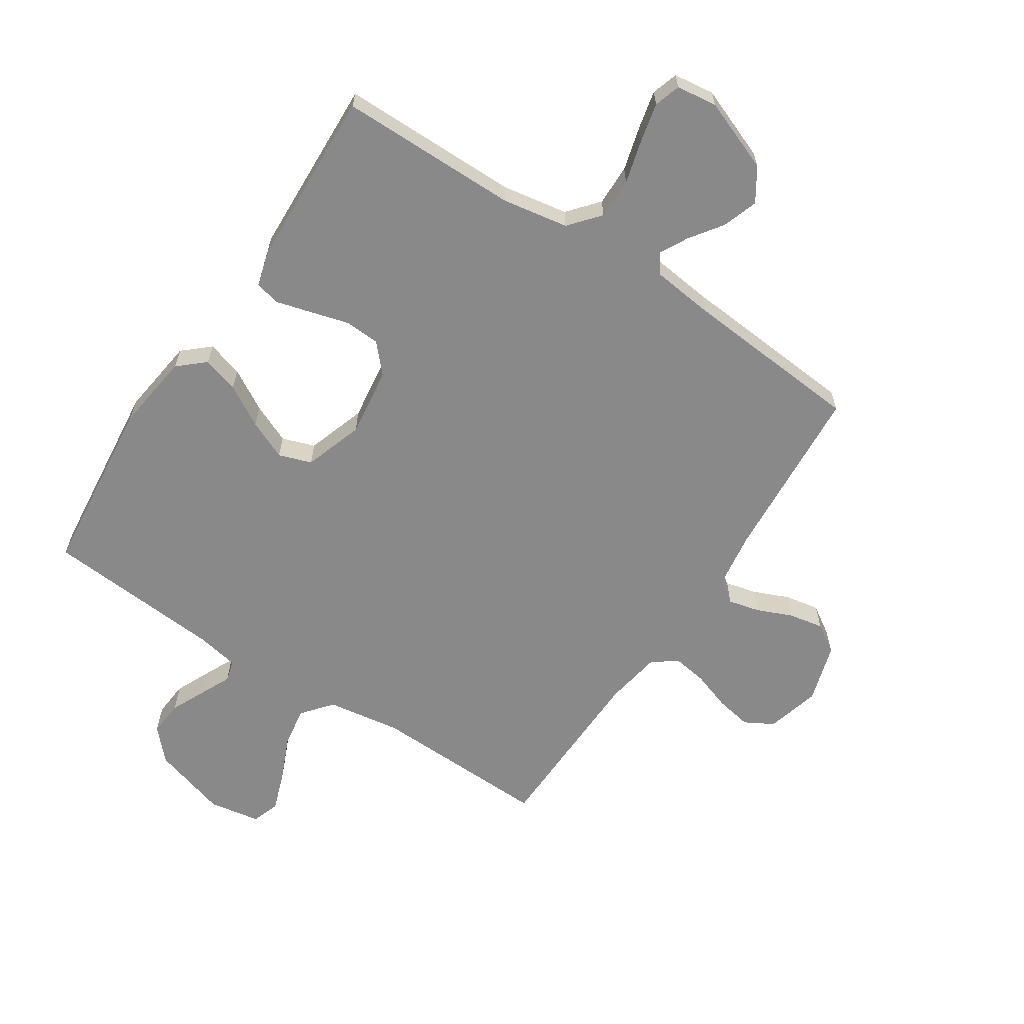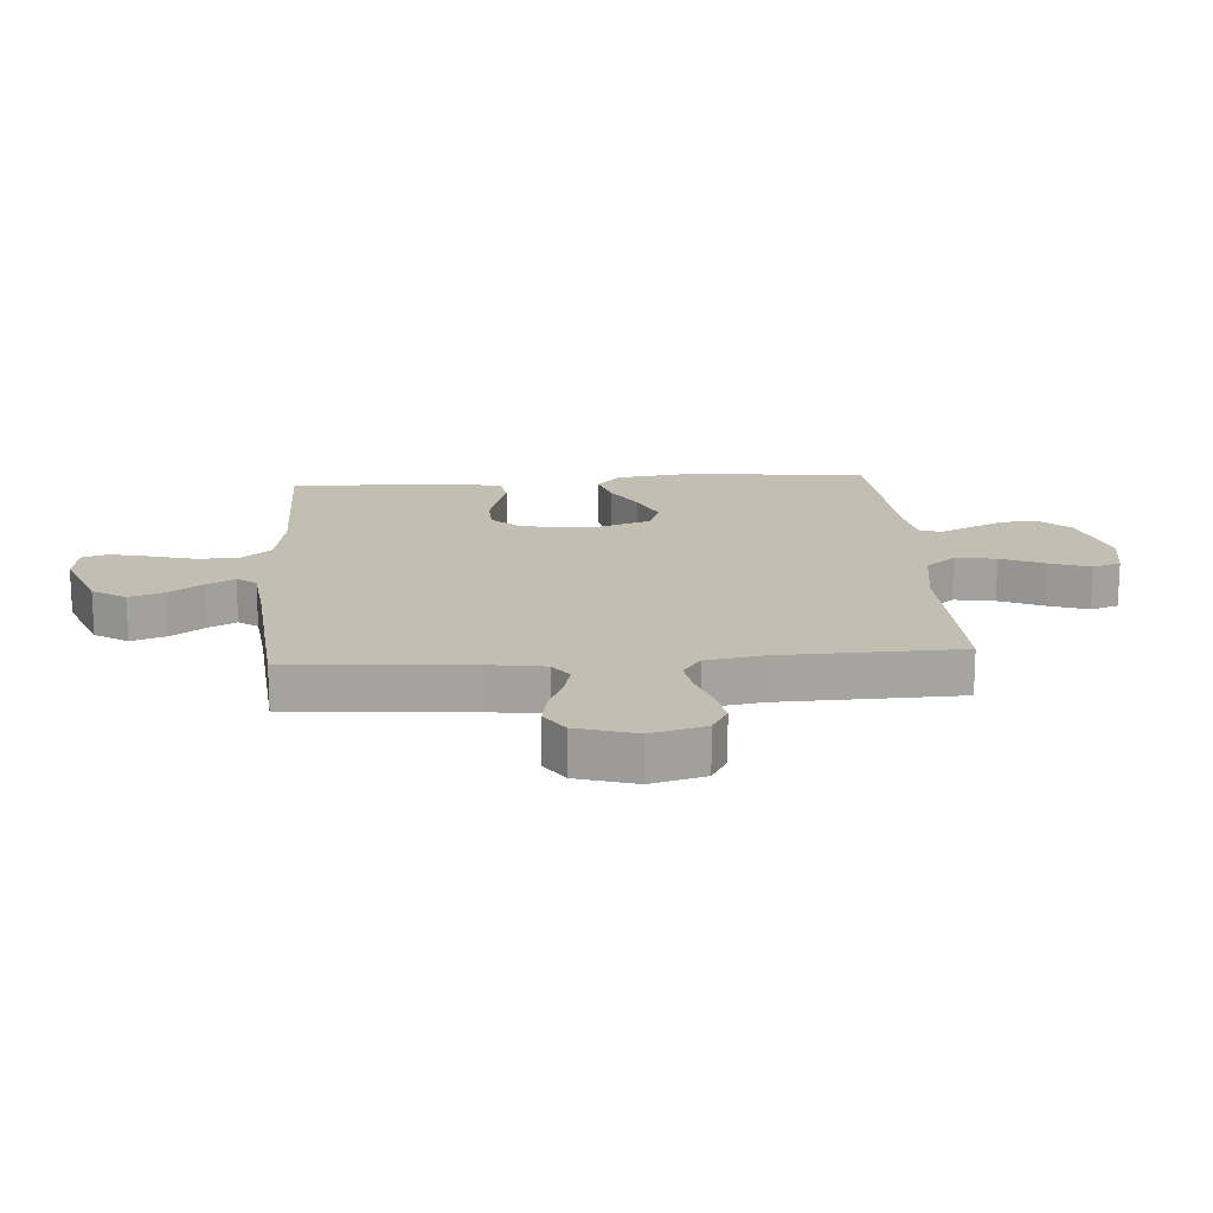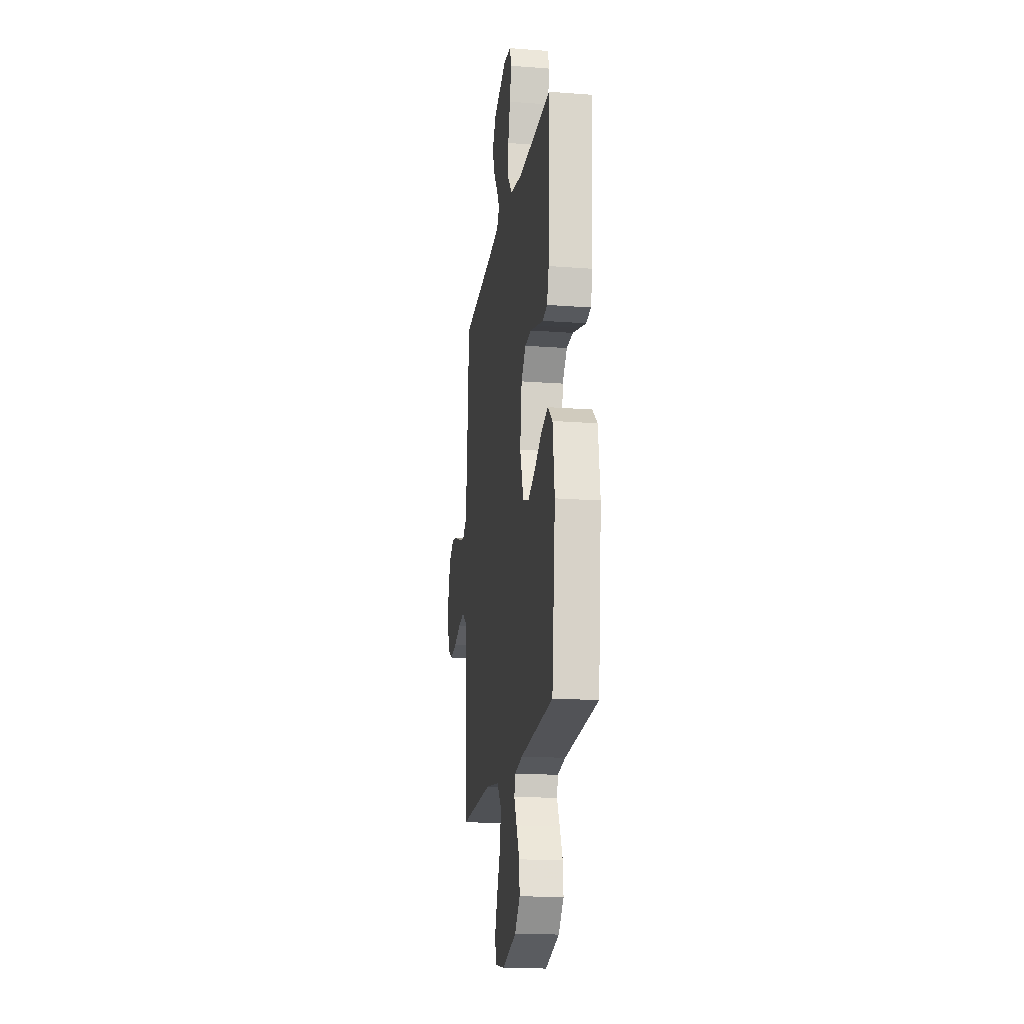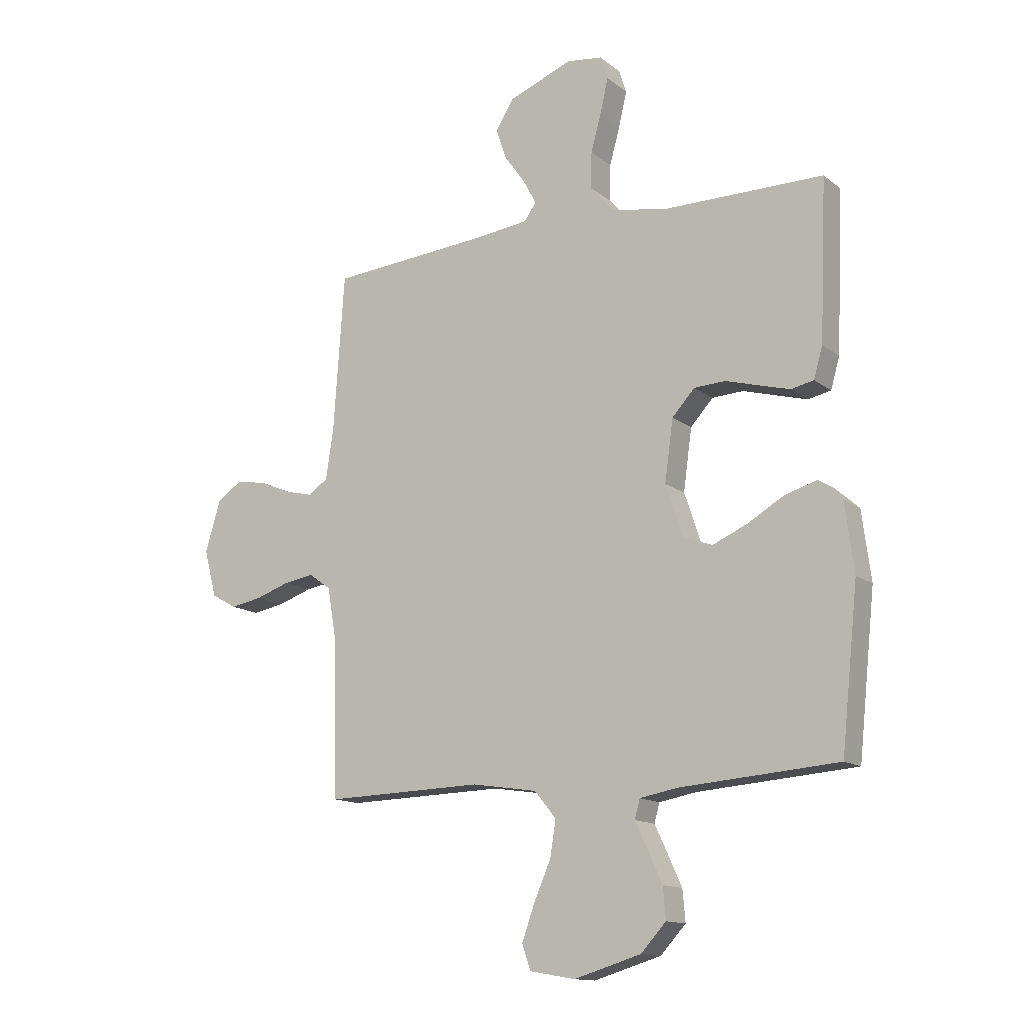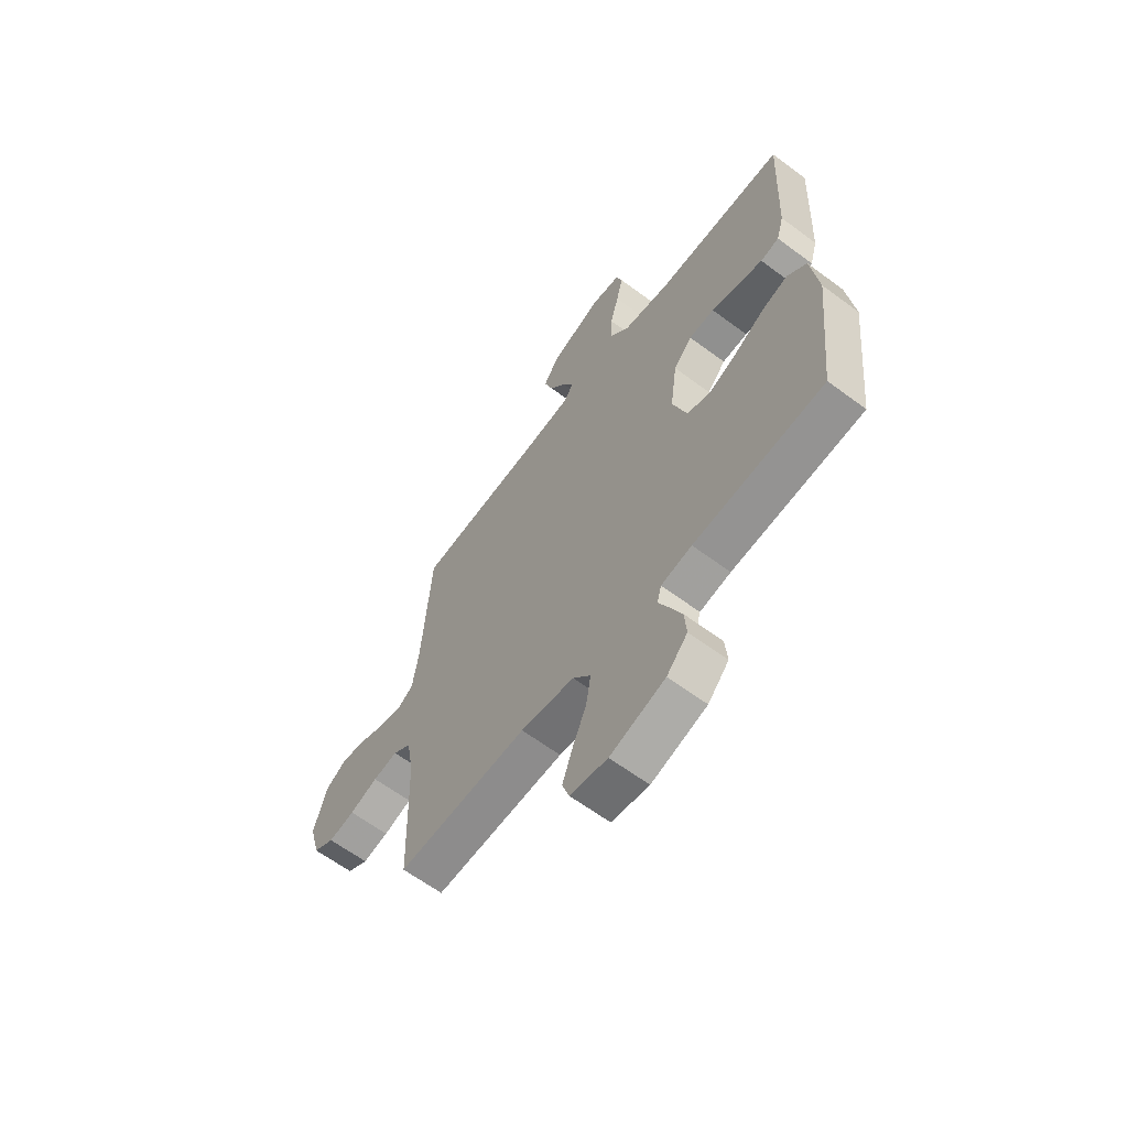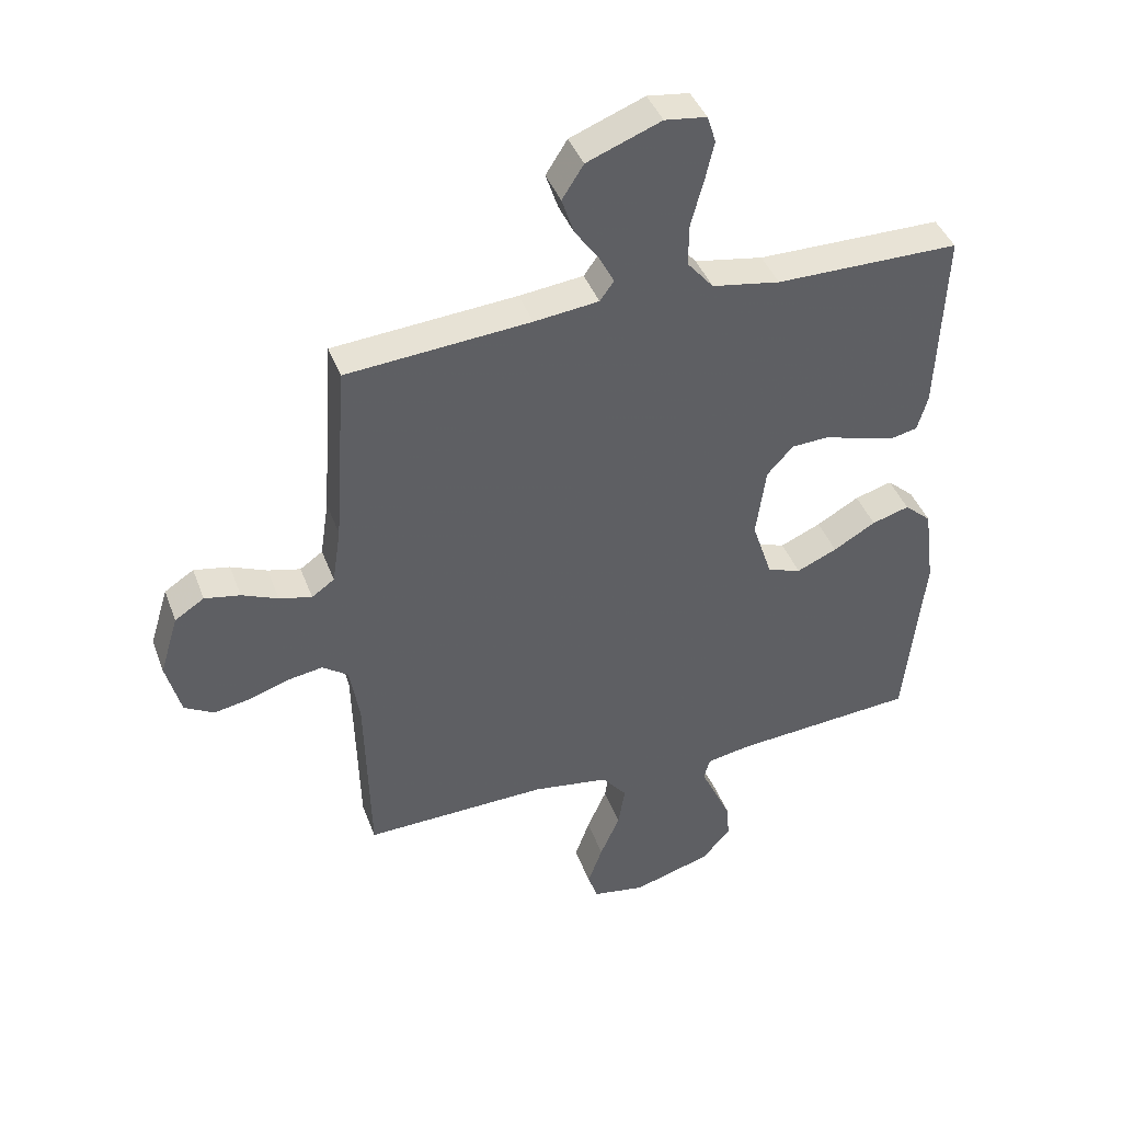
<metadata>
{"format":"obj","ext":"obj","renderer":"f3d","projection":"perspective","resolution":1024,"background":"white","views":[{"elev":-63.0,"azim":-33.3,"up":"+Y"},{"elev":17.1,"azim":85.8,"up":"+Y"},{"elev":-18.2,"azim":-98.4,"up":"+Z"},{"elev":-13.7,"azim":-148.4,"up":"+Z"},{"elev":-63.0,"azim":-127.0,"up":"+Z"},{"elev":41.6,"azim":160.4,"up":"+Z"}]}
</metadata>
<code>
v 0.5 0.07 -0.5
v 0.2 0.07 -0.492
v 0.076 0.07 -0.511
v 0.035 0.07 -0.561
v 0.046 0.07 -0.629
v 0.078 0.07 -0.702
v 0.102 0.07 -0.769
v 0.086 0.07 -0.816
v 0 0.07 -0.831
v -0.127 0.07 -0.793
v -0.175 0.07 -0.741
v -0.17 0.07 -0.682
v -0.143 0.07 -0.623
v -0.119 0.07 -0.572
v -0.129 0.07 -0.536
v -0.2 0.07 -0.523
v -0.5 0.07 -0.5
v -0.532 0.07 -0.2
v -0.515 0.07 -0.07
v -0.471 0.07 -0.031
v -0.41 0.07 -0.049
v -0.341 0.07 -0.089
v -0.275 0.07 -0.118
v -0.22 0.07 -0.099
v -0.187 0.07 0
v -0.203 0.07 0.116
v -0.246 0.07 0.163
v -0.305 0.07 0.166
v -0.369 0.07 0.148
v -0.427 0.07 0.132
v -0.47 0.07 0.141
v -0.487 0.07 0.2
v -0.5 0.07 0.5
v -0.2 0.07 0.501
v -0.089 0.07 0.52
v -0.046 0.07 0.571
v -0.047 0.07 0.64
v -0.067 0.07 0.713
v -0.082 0.07 0.778
v -0.068 0.07 0.822
v 0 0.07 0.831
v 0.121 0.07 0.784
v 0.156 0.07 0.729
v 0.136 0.07 0.67
v 0.097 0.07 0.615
v 0.072 0.07 0.568
v 0.095 0.07 0.536
v 0.2 0.07 0.524
v 0.5 0.07 0.5
v 0.521 0.07 0.2
v 0.535 0.07 0.107
v 0.572 0.07 0.081
v 0.625 0.07 0.094
v 0.684 0.07 0.119
v 0.742 0.07 0.13
v 0.79 0.07 0.099
v 0.82 0.07 0
v 0.796 0.07 -0.09
v 0.748 0.07 -0.117
v 0.688 0.07 -0.106
v 0.623 0.07 -0.084
v 0.566 0.07 -0.075
v 0.524 0.07 -0.105
v 0.508 0.07 -0.2
v 0.5 0 -0.5
v 0.2 0 -0.492
v 0.076 0 -0.511
v 0.035 0 -0.561
v 0.046 0 -0.629
v 0.078 0 -0.702
v 0.102 0 -0.769
v 0.086 0 -0.816
v 0 0 -0.831
v -0.127 0 -0.793
v -0.175 0 -0.741
v -0.17 0 -0.682
v -0.143 0 -0.623
v -0.119 0 -0.572
v -0.129 0 -0.536
v -0.2 0 -0.523
v -0.5 0 -0.5
v -0.532 0 -0.2
v -0.515 0 -0.07
v -0.471 0 -0.031
v -0.41 0 -0.049
v -0.341 0 -0.089
v -0.275 0 -0.118
v -0.22 0 -0.099
v -0.187 0 0
v -0.203 0 0.116
v -0.246 0 0.163
v -0.305 0 0.166
v -0.369 0 0.148
v -0.427 0 0.132
v -0.47 0 0.141
v -0.487 0 0.2
v -0.5 0 0.5
v -0.2 0 0.501
v -0.089 0 0.52
v -0.046 0 0.571
v -0.047 0 0.64
v -0.067 0 0.713
v -0.082 0 0.778
v -0.068 0 0.822
v 0 0 0.831
v 0.121 0 0.784
v 0.156 0 0.729
v 0.136 0 0.67
v 0.097 0 0.615
v 0.072 0 0.568
v 0.095 0 0.536
v 0.2 0 0.524
v 0.5 0 0.5
v 0.521 0 0.2
v 0.535 0 0.107
v 0.572 0 0.081
v 0.625 0 0.094
v 0.684 0 0.119
v 0.742 0 0.13
v 0.79 0 0.099
v 0.82 0 0
v 0.796 0 -0.09
v 0.748 0 -0.117
v 0.688 0 -0.106
v 0.623 0 -0.084
v 0.566 0 -0.075
v 0.524 0 -0.105
v 0.508 0 -0.2
f 58 59 60 61
f 58 61 62
f 57 58 62
f 56 57 62
f 53 54 55 56
f 52 53 56 62
f 51 52 62 63
f 48 49 50
f 47 48 50 51
f 42 43 44 45
f 42 45 46
f 41 42 46
f 40 41 46
f 37 38 39 40
f 37 40 46
f 36 37 46 47
f 31 32 33 34
f 31 34 35
f 28 29 30 31
f 28 31 35
f 27 28 35 36
f 19 20 21 22
f 19 22 23
f 16 17 18 19
f 15 16 19 23
f 11 12 13 14
f 9 10 11 14
f 9 14 15
f 5 6 7 8
f 5 8 9 15
f 64 1 2
f 64 2 3
f 63 64 3
f 51 63 3
f 47 51 3 4
f 26 27 36 47
f 25 26 47 4
f 24 25 4 5
f 5 15 23 24
f 125 124 123 122
f 126 125 122
f 126 122 121
f 126 121 120
f 120 119 118 117
f 126 120 117 116
f 127 126 116 115
f 114 113 112
f 115 114 112 111
f 109 108 107 106
f 110 109 106
f 110 106 105
f 110 105 104
f 104 103 102 101
f 110 104 101
f 111 110 101 100
f 98 97 96 95
f 99 98 95
f 95 94 93 92
f 99 95 92
f 100 99 92 91
f 86 85 84 83
f 87 86 83
f 83 82 81 80
f 87 83 80 79
f 78 77 76 75
f 78 75 74 73
f 79 78 73
f 72 71 70 69
f 79 73 72 69
f 66 65 128
f 67 66 128
f 67 128 127
f 67 127 115
f 68 67 115 111
f 111 100 91 90
f 68 111 90 89
f 69 68 89 88
f 88 87 79 69
f 1 65 66 2
f 2 66 67 3
f 3 67 68 4
f 4 68 69 5
f 5 69 70 6
f 6 70 71 7
f 7 71 72 8
f 8 72 73 9
f 9 73 74 10
f 10 74 75 11
f 11 75 76 12
f 12 76 77 13
f 13 77 78 14
f 14 78 79 15
f 15 79 80 16
f 16 80 81 17
f 17 81 82 18
f 18 82 83 19
f 19 83 84 20
f 20 84 85 21
f 21 85 86 22
f 22 86 87 23
f 23 87 88 24
f 24 88 89 25
f 25 89 90 26
f 26 90 91 27
f 27 91 92 28
f 28 92 93 29
f 29 93 94 30
f 30 94 95 31
f 31 95 96 32
f 32 96 97 33
f 33 97 98 34
f 34 98 99 35
f 35 99 100 36
f 36 100 101 37
f 37 101 102 38
f 38 102 103 39
f 39 103 104 40
f 40 104 105 41
f 41 105 106 42
f 42 106 107 43
f 43 107 108 44
f 44 108 109 45
f 45 109 110 46
f 46 110 111 47
f 47 111 112 48
f 48 112 113 49
f 49 113 114 50
f 50 114 115 51
f 51 115 116 52
f 52 116 117 53
f 53 117 118 54
f 54 118 119 55
f 55 119 120 56
f 56 120 121 57
f 57 121 122 58
f 58 122 123 59
f 59 123 124 60
f 60 124 125 61
f 61 125 126 62
f 62 126 127 63
f 63 127 128 64
f 64 128 65 1

</code>
